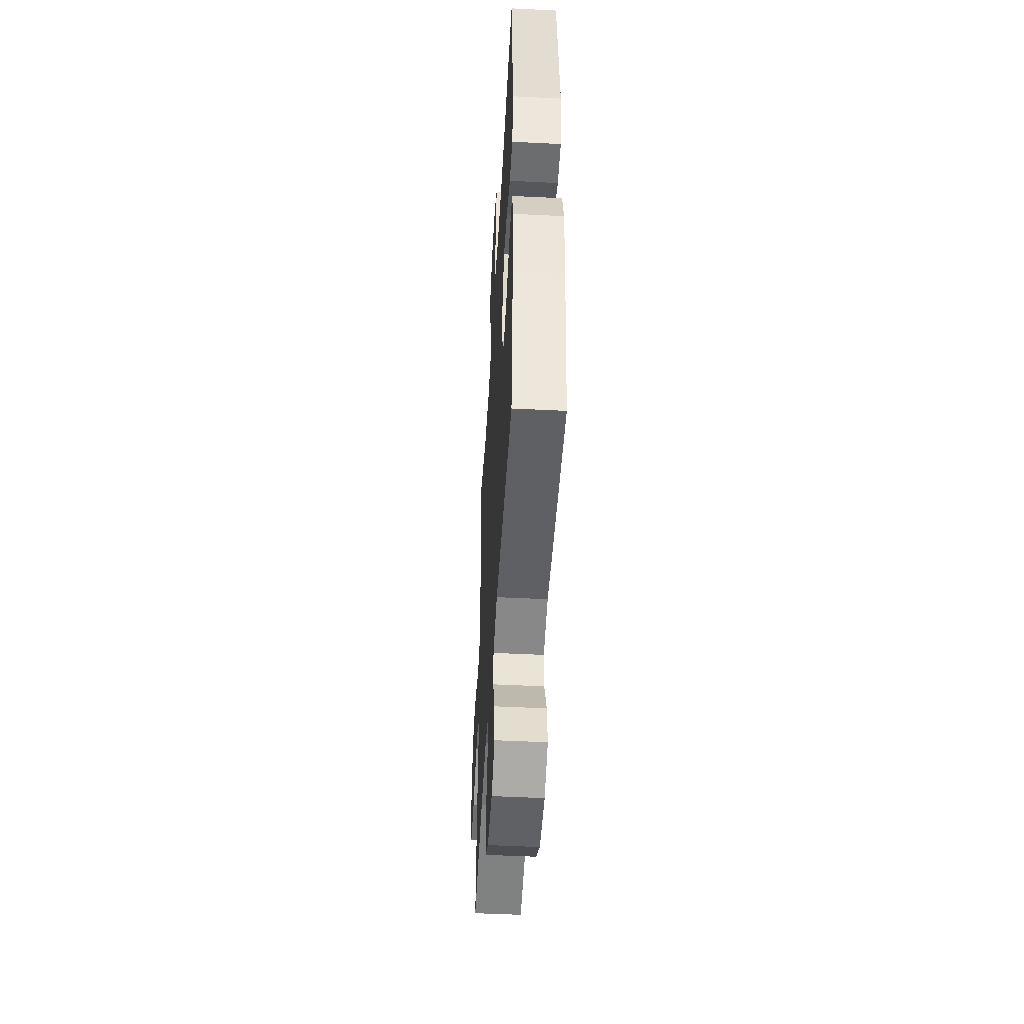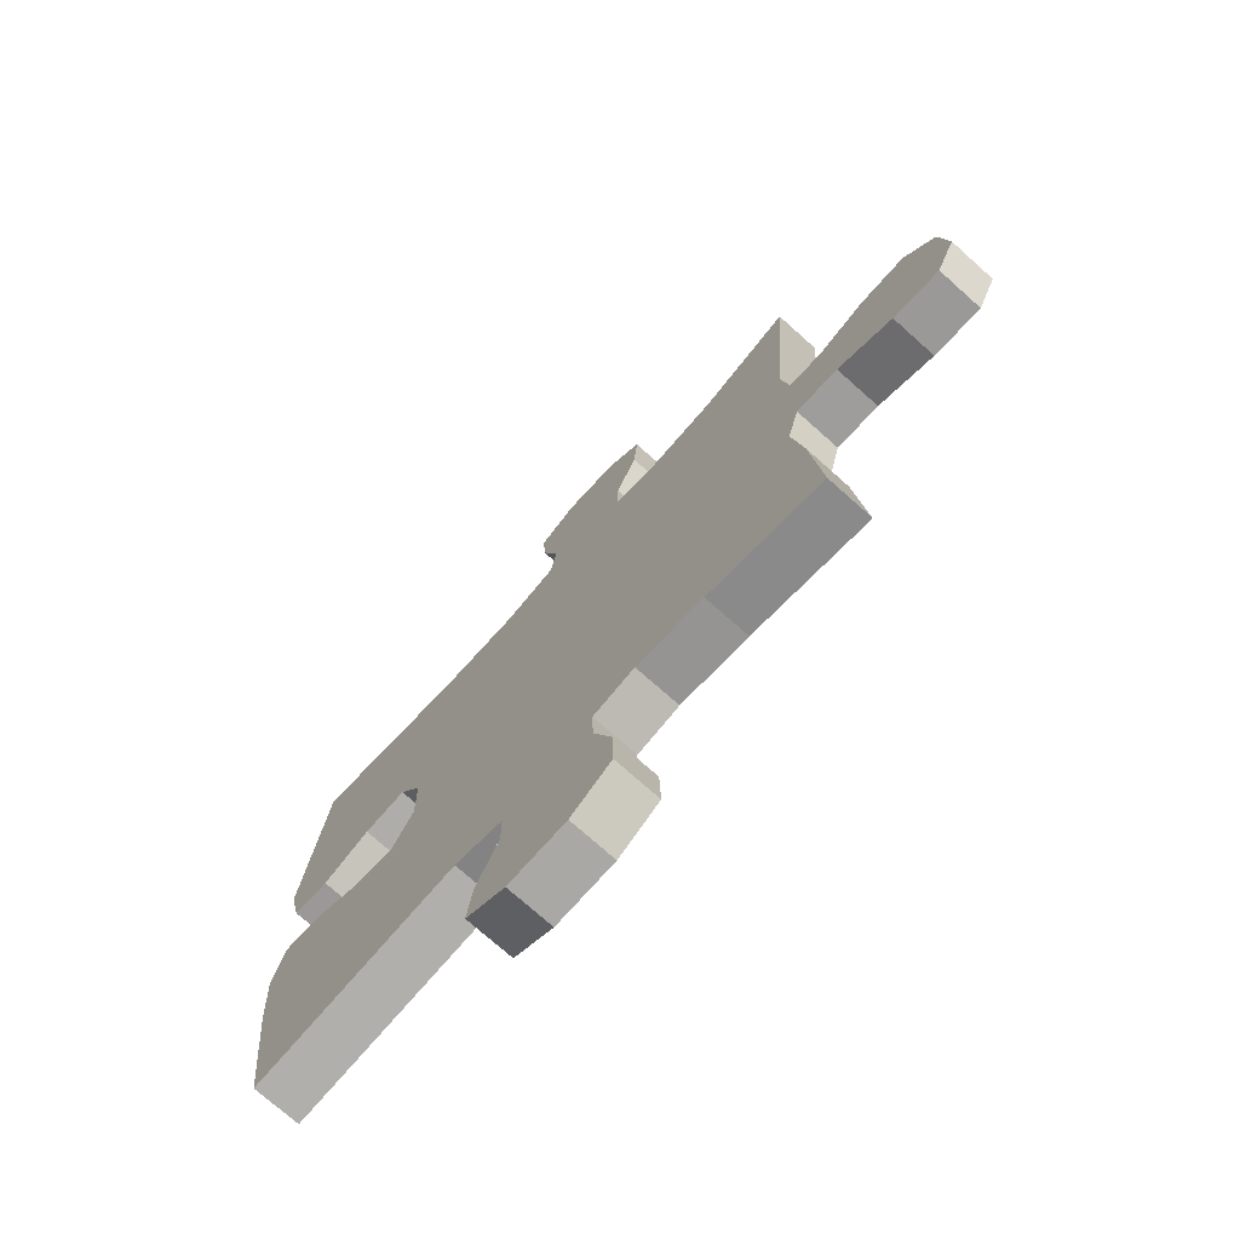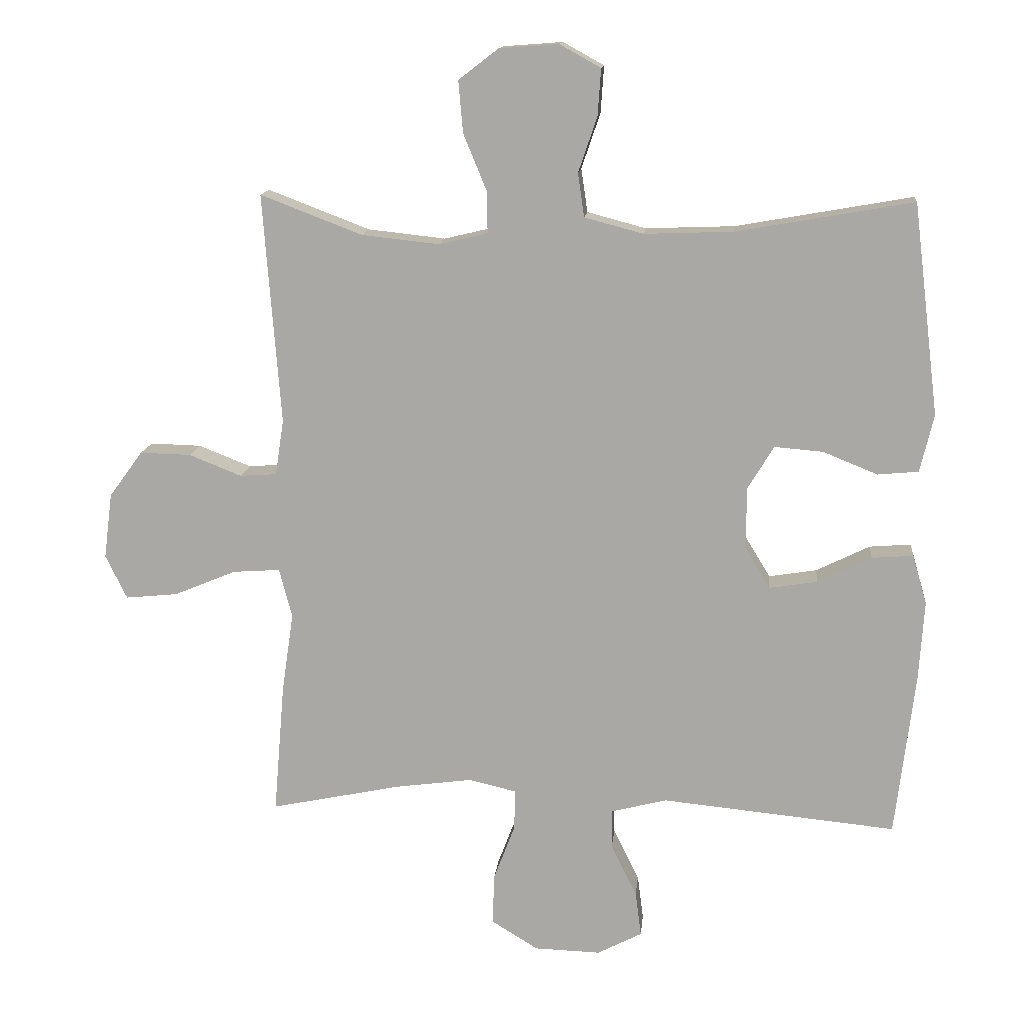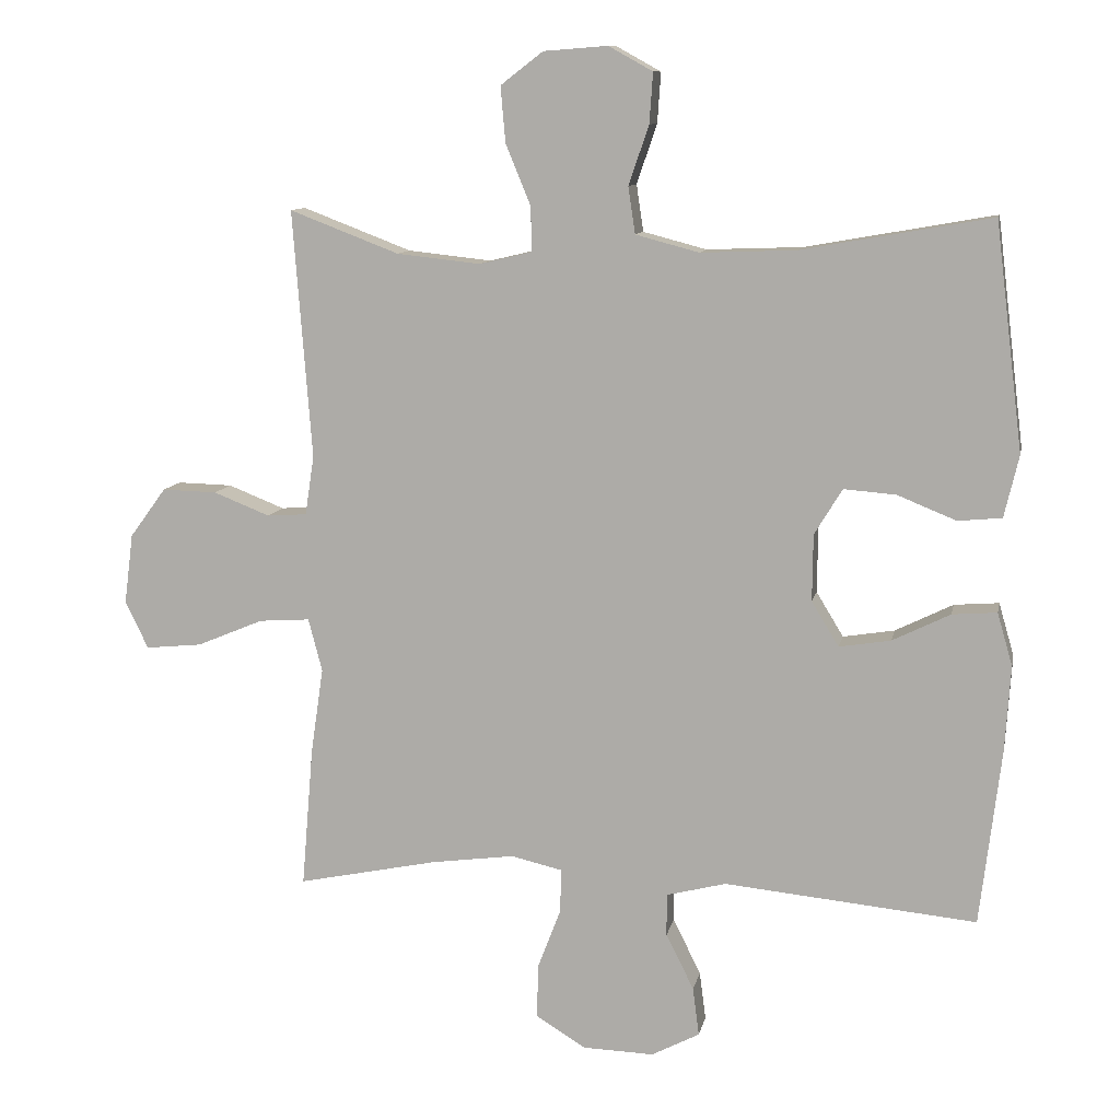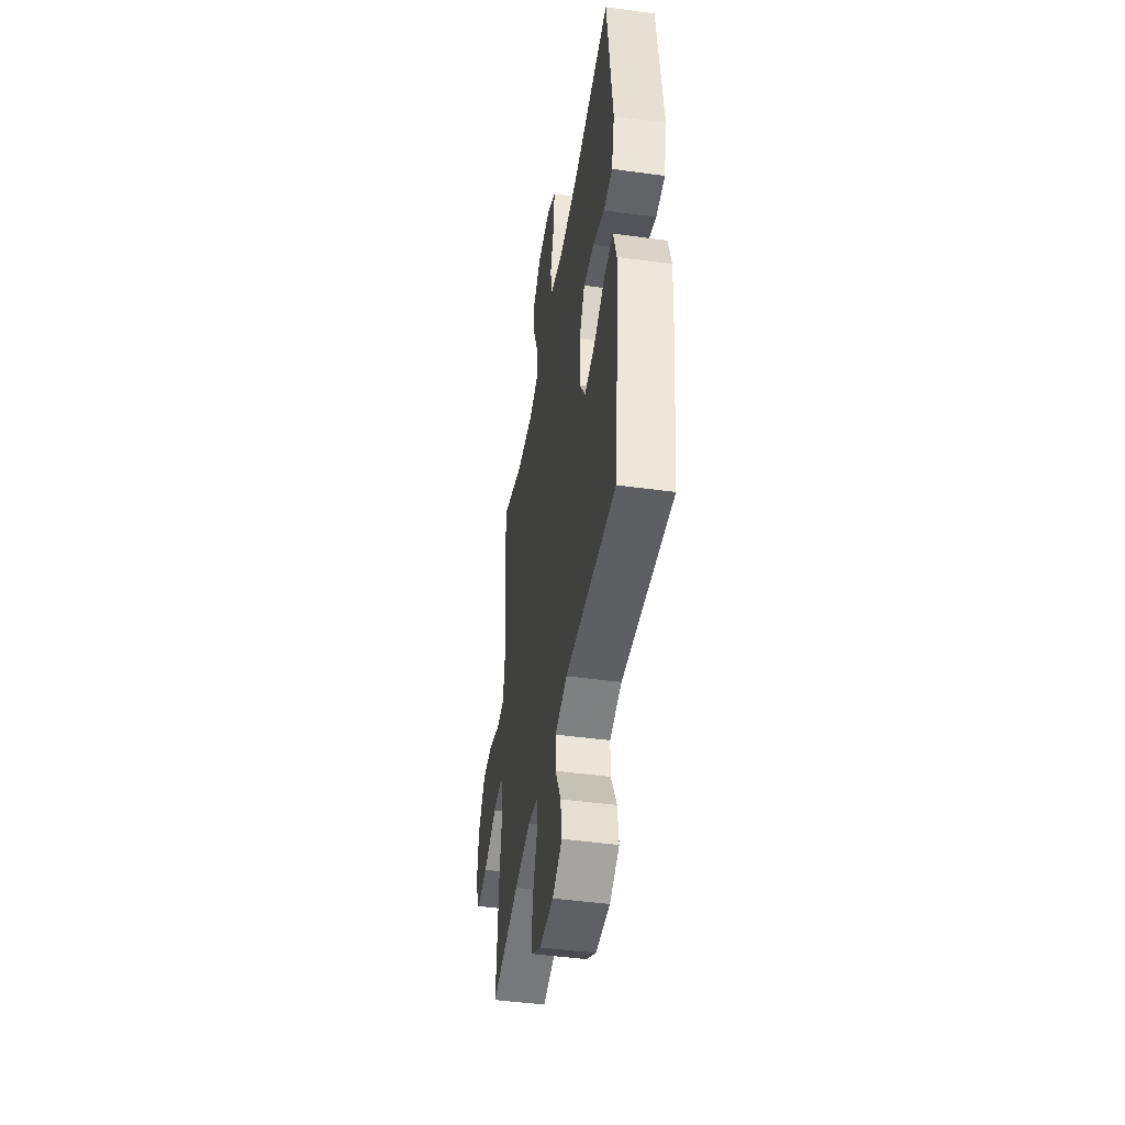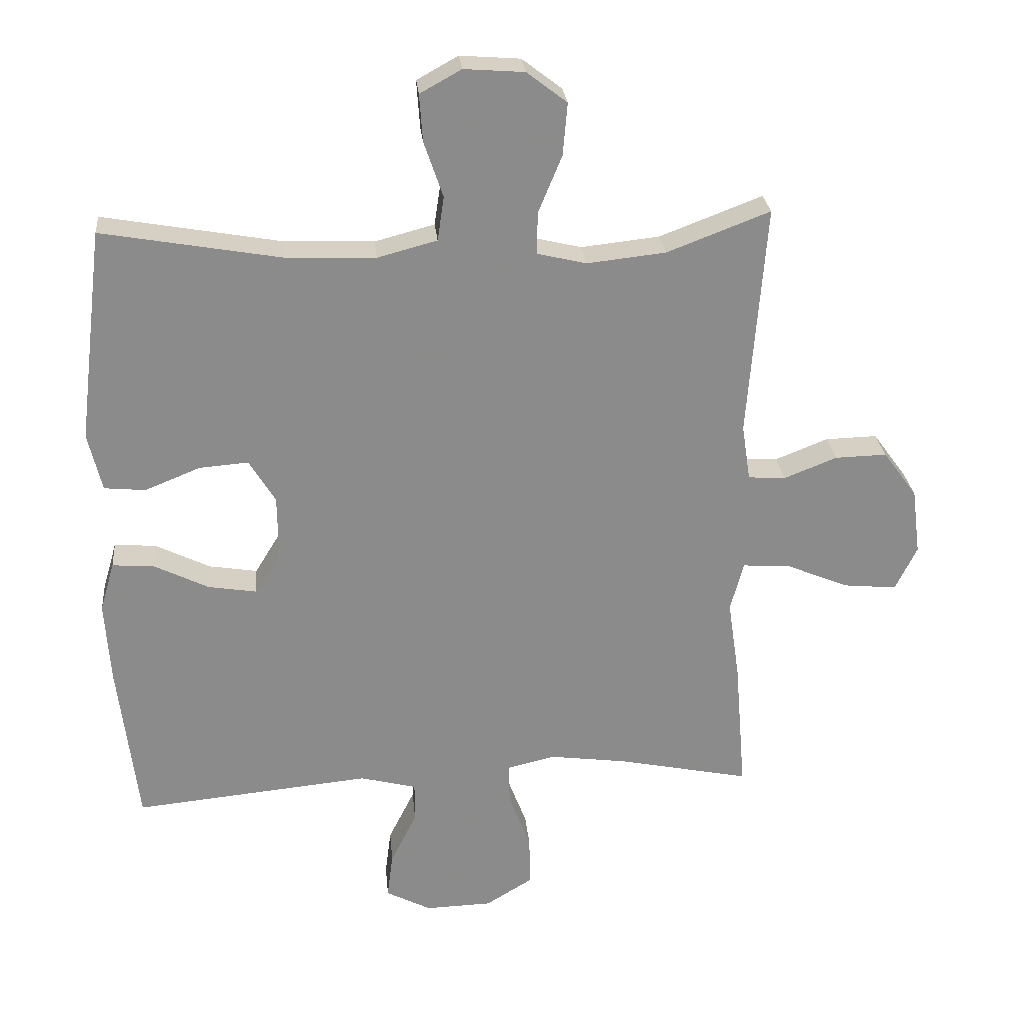
<metadata>
{"format":"obj","ext":"obj","renderer":"f3d","projection":"perspective","resolution":1024,"background":"white","views":[{"elev":-48.5,"azim":86.8,"up":"+Z"},{"elev":-73.7,"azim":-131.8,"up":"+Z"},{"elev":13.7,"azim":5.8,"up":"+Z"},{"elev":10.4,"azim":11.2,"up":"+Z"},{"elev":-45.6,"azim":81.0,"up":"+Z"},{"elev":26.6,"azim":174.6,"up":"+Z"}]}
</metadata>
<code>
v -0.5 0.07 0.5
v -0.343 0.07 0.44
v -0.223 0.07 0.427
v -0.148 0.07 0.445
v -0.149 0.07 0.509
v -0.185 0.07 0.596
v -0.192 0.07 0.676
v -0.131 0.07 0.723
v -0.039 0.07 0.73
v 0.024 0.07 0.695
v 0.019 0.07 0.623
v -0.01 0.07 0.538
v 0 0.07 0.471
v 0.091 0.07 0.447
v 0.228 0.07 0.452
v 0.5 0.07 0.5
v 0.54 0.07 0.175
v 0.519 0.07 0.086
v 0.456 0.07 0.08
v 0.372 0.07 0.114
v 0.297 0.07 0.12
v 0.257 0.07 0.054
v 0.256 0.07 -0.042
v 0.295 0.07 -0.106
v 0.369 0.07 -0.094
v 0.452 0.07 -0.053
v 0.516 0.07 -0.048
v 0.538 0.07 -0.124
v 0.53 0.07 -0.248
v 0.5 0.07 -0.5
v 0.138 0.07 -0.465
v 0.052 0.07 -0.487
v 0.052 0.07 -0.548
v 0.092 0.07 -0.628
v 0.101 0.07 -0.698
v 0.032 0.07 -0.734
v -0.07 0.07 -0.731
v -0.142 0.07 -0.687
v -0.14 0.07 -0.609
v -0.107 0.07 -0.522
v -0.105 0.07 -0.459
v -0.179 0.07 -0.442
v -0.298 0.07 -0.458
v -0.5 0.07 -0.5
v -0.483 0.07 -0.297
v -0.465 0.07 -0.174
v -0.485 0.07 -0.098
v -0.558 0.07 -0.103
v -0.654 0.07 -0.143
v -0.735 0.07 -0.151
v -0.768 0.07 -0.083
v -0.755 0.07 0.018
v -0.703 0.07 0.089
v -0.624 0.07 0.087
v -0.543 0.07 0.055
v -0.486 0.07 0.059
v -0.473 0.07 0.145
v -0.5 0 0.5
v -0.343 0 0.44
v -0.223 0 0.427
v -0.148 0 0.445
v -0.149 0 0.509
v -0.185 0 0.596
v -0.192 0 0.676
v -0.131 0 0.723
v -0.039 0 0.73
v 0.024 0 0.695
v 0.019 0 0.623
v -0.01 0 0.538
v 0 0 0.471
v 0.091 0 0.447
v 0.228 0 0.452
v 0.5 0 0.5
v 0.54 0 0.175
v 0.519 0 0.086
v 0.456 0 0.08
v 0.372 0 0.114
v 0.297 0 0.12
v 0.257 0 0.054
v 0.256 0 -0.042
v 0.295 0 -0.106
v 0.369 0 -0.094
v 0.452 0 -0.053
v 0.516 0 -0.048
v 0.538 0 -0.124
v 0.53 0 -0.248
v 0.5 0 -0.5
v 0.138 0 -0.465
v 0.052 0 -0.487
v 0.052 0 -0.548
v 0.092 0 -0.628
v 0.101 0 -0.698
v 0.032 0 -0.734
v -0.07 0 -0.731
v -0.142 0 -0.687
v -0.14 0 -0.609
v -0.107 0 -0.522
v -0.105 0 -0.459
v -0.179 0 -0.442
v -0.298 0 -0.458
v -0.5 0 -0.5
v -0.483 0 -0.297
v -0.465 0 -0.174
v -0.485 0 -0.098
v -0.558 0 -0.103
v -0.654 0 -0.143
v -0.735 0 -0.151
v -0.768 0 -0.083
v -0.755 0 0.018
v -0.703 0 0.089
v -0.624 0 0.087
v -0.543 0 0.055
v -0.486 0 0.059
v -0.473 0 0.145
f 53 54 55
f 52 53 55
f 51 52 55
f 50 51 55
f 49 50 55
f 48 49 55
f 47 48 55 56
f 46 47 56 57
f 43 44 45 46
f 42 43 46 57
f 38 39 40
f 37 38 40
f 36 37 40
f 35 36 40
f 34 35 40
f 33 34 40
f 32 33 40 41
f 57 1 2
f 42 57 2
f 41 42 2
f 32 41 2
f 31 32 2
f 29 30 31
f 28 29 31
f 27 28 31
f 26 27 31
f 25 26 31
f 18 19 20
f 17 18 20
f 16 17 20
f 15 16 20
f 14 15 20 21
f 13 14 21 22
f 10 11 12
f 9 10 12
f 8 9 12
f 7 8 12
f 6 7 12
f 5 6 12
f 4 5 12 13
f 13 22 23
f 4 13 23
f 3 4 23
f 24 25 31
f 23 24 31
f 3 23 31
f 2 3 31
f 112 111 110
f 112 110 109
f 112 109 108
f 112 108 107
f 112 107 106
f 112 106 105
f 113 112 105 104
f 114 113 104 103
f 103 102 101 100
f 114 103 100 99
f 97 96 95
f 97 95 94
f 97 94 93
f 97 93 92
f 97 92 91
f 97 91 90
f 98 97 90 89
f 59 58 114
f 59 114 99
f 59 99 98
f 59 98 89
f 59 89 88
f 88 87 86
f 88 86 85
f 88 85 84
f 88 84 83
f 88 83 82
f 77 76 75
f 77 75 74
f 77 74 73
f 77 73 72
f 78 77 72 71
f 79 78 71 70
f 69 68 67
f 69 67 66
f 69 66 65
f 69 65 64
f 69 64 63
f 69 63 62
f 70 69 62 61
f 80 79 70
f 80 70 61
f 80 61 60
f 88 82 81
f 88 81 80
f 88 80 60
f 88 60 59
f 1 58 59 2
f 2 59 60 3
f 3 60 61 4
f 4 61 62 5
f 5 62 63 6
f 6 63 64 7
f 7 64 65 8
f 8 65 66 9
f 9 66 67 10
f 10 67 68 11
f 11 68 69 12
f 12 69 70 13
f 13 70 71 14
f 14 71 72 15
f 15 72 73 16
f 16 73 74 17
f 17 74 75 18
f 18 75 76 19
f 19 76 77 20
f 20 77 78 21
f 21 78 79 22
f 22 79 80 23
f 23 80 81 24
f 24 81 82 25
f 25 82 83 26
f 26 83 84 27
f 27 84 85 28
f 28 85 86 29
f 29 86 87 30
f 30 87 88 31
f 31 88 89 32
f 32 89 90 33
f 33 90 91 34
f 34 91 92 35
f 35 92 93 36
f 36 93 94 37
f 37 94 95 38
f 38 95 96 39
f 39 96 97 40
f 40 97 98 41
f 41 98 99 42
f 42 99 100 43
f 43 100 101 44
f 44 101 102 45
f 45 102 103 46
f 46 103 104 47
f 47 104 105 48
f 48 105 106 49
f 49 106 107 50
f 50 107 108 51
f 51 108 109 52
f 52 109 110 53
f 53 110 111 54
f 54 111 112 55
f 55 112 113 56
f 56 113 114 57
f 57 114 58 1

</code>
